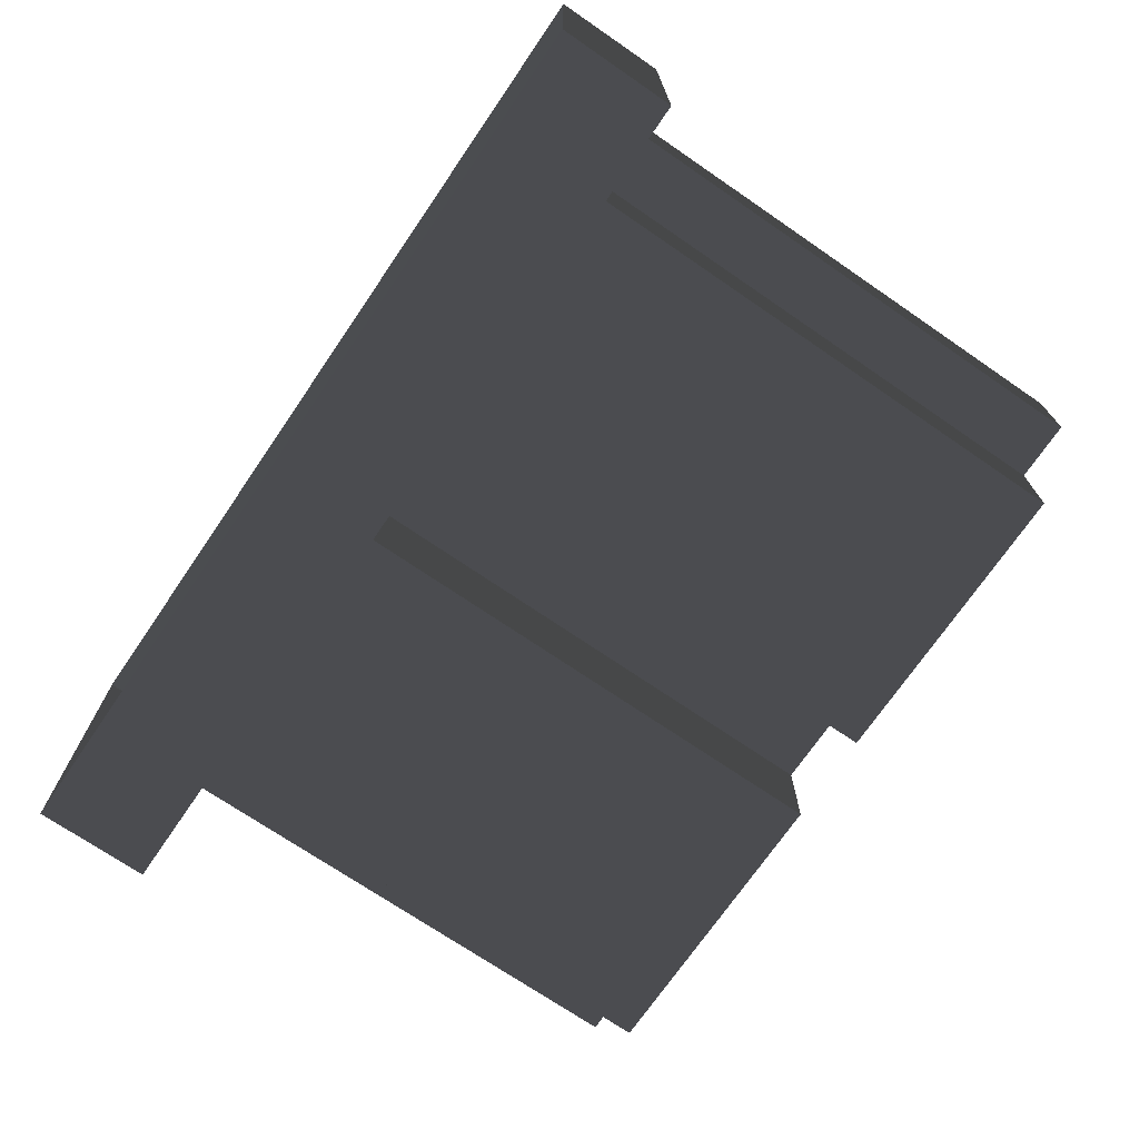
<metadata>
{"format":"obj","ext":"obj","renderer":"f3d","projection":"perspective","resolution":1024,"background":"white","views":[{"elev":-72.0,"azim":-124.4,"up":"+Y"}]}
</metadata>
<code>
v 14.89 5.773 3.18
v 14.89 5.773 3.83
v 6.443 5.773 3.83
v 6.443 5.773 3.18
v -0.0002464 5.773 3.18
v -0.0002464 5.773 3.83
v 14.89 5.773 3.18
v 14.89 -5.773 3.18
v 14.89 -5.773 3.83
v 14.89 5.773 3.83
v 14.89 5.773 3.18
v 14.89 5.773 0.0002174
v 14.89 -5.773 0.0002193
v 14.89 -5.773 3.18
v 6.443 -5.773 3.18
v 14.89 -5.773 3.18
v 14.89 -5.773 0.0002193
v 6.443 -5.773 0.0002193
v 14.89 -5.773 3.83
v 6.443 5.773 3.83
v 14.89 5.773 3.83
v 6.443 -5.773 3.83
v -0.0002464 5.773 3.83
v -0.0002418 -5.773 3.83
v 14.89 -5.773 3.18
v 6.443 -5.773 3.83
v 14.89 -5.773 3.83
v 6.443 -5.773 3.18
v -0.0002418 -5.773 3.83
v -0.0002418 -5.773 3.18
v 14.89 5.773 3.18
v 6.443 5.773 3.18
v 6.443 5.773 0.0002174
v 14.89 5.773 0.0002174
v -0.0002418 -5.773 3.18
v 6.443 -5.773 3.18
v 6.443 -5.773 0.0002193
v -0.0002418 -5.773 0.0002193
v 6.462 -4.321 3.83
v 4.82 -4.321 20.72
v 6.462 -4.321 20.72
v 4.82 -4.321 3.83
v 1.536 -4.321 20.72
v 1.536 -4.321 3.83
v 6.462 -4.321 20.72
v 4.978 -3.854 20.72
v 6.462 -3.854 20.72
v 4.82 -4.321 20.72
v 2.01 -3.854 20.72
v 1.536 -4.321 20.72
v 1.536 -1.083 20.72
v 2.01 -0.9274 20.72
v 2.01 1.999 20.72
v 1.536 2.154 20.72
v -0.0002437 -1.083 20.72
v -0.000245 2.154 20.72
v 2.01 4.925 20.72
v 1.536 5.392 20.72
v 4.82 5.392 20.72
v 4.978 4.925 20.72
v 6.462 5.392 20.72
v 6.462 4.925 20.72
v 1.536 -4.321 3.83
v 1.536 -1.083 3.83
v 1.536 -1.083 20.72
v 1.536 -4.321 20.72
v 1.536 5.392 20.72
v 1.536 2.154 20.72
v 1.536 2.154 3.83
v 1.536 5.392 3.83
v 2.01 -3.854 20.72
v 2.01 -0.9274 20
v 2.01 -3.854 20
v 2.01 -0.9274 20.72
v 2.01 1.999 20
v 2.01 1.999 20.72
v 2.01 4.925 20
v 2.01 4.925 20.72
v 1.536 -1.083 20.72
v 1.536 -1.083 3.83
v -0.0002437 -1.083 3.83
v -0.0002437 -1.083 20.72
v 1.536 2.154 3.83
v 1.536 2.154 20.72
v -0.000245 2.154 20.72
v -0.000245 2.154 3.83
v 1.536 5.392 3.83
v 4.82 5.392 20.72
v 1.536 5.392 20.72
v 4.82 5.392 3.83
v 6.462 5.392 20.72
v 6.462 5.392 3.83
v 2.01 -3.854 20
v 4.978 -3.854 20.72
v 2.01 -3.854 20.72
v 4.978 -3.854 20
v 6.462 -3.854 20.72
v 6.462 -3.854 20
v 7.946 -3.854 20
v 7.946 -3.854 20.72
v 10.91 -3.854 20
v 10.91 -3.854 20.72
v 2.01 4.925 20.72
v 4.978 4.925 20
v 2.01 4.925 20
v 4.978 4.925 20.72
v 6.462 4.925 20
v 6.462 4.925 20.72
v 7.946 4.925 20.72
v 7.946 4.925 20
v 10.91 4.925 20.72
v 10.91 4.925 20
v 2.01 -0.9274 20
v 4.978 -3.854 20
v 2.01 -3.854 20
v 4.978 -0.9274 20
v 6.462 -3.854 20
v 2.01 1.999 20
v 6.462 -0.9274 20
v 4.978 1.999 20
v 2.01 4.925 20
v 6.462 1.999 20
v 4.978 4.925 20
v 6.462 4.925 20
v 13.37 2.154 20.72
v 13.37 2.154 3.83
v 13.37 -1.083 3.83
v 13.37 -1.083 20.72
v 8.104 -4.321 20.72
v 6.462 -4.321 3.83
v 6.462 -4.321 20.72
v 8.104 -4.321 3.83
v 11.39 -4.321 20.72
v 11.39 -4.321 3.83
v 7.946 -3.854 20.72
v 6.462 -4.321 20.72
v 6.462 -3.854 20.72
v 8.104 -4.321 20.72
v 10.91 -3.854 20.72
v 11.39 -4.321 20.72
v 11.39 -1.083 20.72
v 10.91 -0.9274 20.72
v 10.91 1.999 20.72
v 11.39 2.154 20.72
v 10.91 4.925 20.72
v 13.37 2.154 20.72
v 13.37 -1.083 20.72
v 11.39 5.392 20.72
v 8.104 5.392 20.72
v 7.946 4.925 20.72
v 6.462 5.392 20.72
v 6.462 4.925 20.72
v 11.39 -1.083 20.72
v 11.39 -1.083 3.83
v 11.39 -4.321 3.83
v 11.39 -4.321 20.72
v 11.39 2.154 3.83
v 11.39 2.154 20.72
v 11.39 5.392 20.72
v 11.39 5.392 3.83
v 10.91 -0.9274 20
v 10.91 -3.854 20.72
v 10.91 -3.854 20
v 10.91 -0.9274 20.72
v 10.91 1.999 20
v 10.91 1.999 20.72
v 10.91 4.925 20
v 10.91 4.925 20.72
v 11.39 -1.083 3.83
v 11.39 -1.083 20.72
v 13.37 -1.083 20.72
v 13.37 -1.083 3.83
v 11.39 2.154 20.72
v 11.39 2.154 3.83
v 13.37 2.154 3.83
v 13.37 2.154 20.72
v 8.104 5.392 20.72
v 11.39 5.392 3.83
v 11.39 5.392 20.72
v 8.104 5.392 3.83
v 6.462 5.392 20.72
v 6.462 5.392 3.83
v 7.946 -3.854 20
v 10.91 -0.9274 20
v 10.91 -3.854 20
v 7.946 -0.9274 20
v 6.462 -3.854 20
v 10.91 1.999 20
v 6.462 -0.9274 20
v 7.946 1.999 20
v 10.91 4.925 20
v 6.462 1.999 20
v 7.946 4.925 20
v 6.462 4.925 20
v 5.299 -2.079 20.26
v 7.677 -2.079 20.26
v 7.677 -2.714 20.65
v 5.299 -2.714 20.65
v 7.677 -2.079 19.99
v 7.677 -2.079 20.26
v 5.299 -2.079 20.26
v 5.299 -2.079 19.99
v 5.299 -2.714 19.99
v 5.299 -2.079 19.99
v 5.299 -2.079 20.26
v 5.299 -2.714 20.65
v 5.299 -3.35 20.26
v 5.299 -3.35 19.99
v 7.677 -2.079 19.99
v 7.677 -2.714 20.65
v 7.677 -2.079 20.26
v 7.677 -2.714 19.99
v 7.677 -3.35 19.99
v 7.677 -3.35 20.26
v 7.677 -2.714 20.65
v 7.677 -3.35 20.26
v 5.299 -3.35 20.26
v 5.299 -2.714 20.65
v 7.677 -3.35 19.99
v 5.299 -3.35 19.99
v 5.299 -3.35 20.26
v 7.677 -3.35 20.26
v 8.626 -0.7341 20.35
v 8.626 2.495 20.35
v 9.489 2.495 20.89
v 9.489 -0.7341 20.89
v 8.626 2.495 19.99
v 8.626 2.495 20.35
v 8.626 -0.7341 20.35
v 8.626 -0.7341 19.99
v 9.489 -0.7341 19.99
v 8.626 -0.7341 19.99
v 8.626 -0.7341 20.35
v 9.489 -0.7341 20.89
v 10.35 -0.7341 20.35
v 10.35 -0.7341 19.99
v 8.626 2.495 19.99
v 9.489 2.495 20.89
v 8.626 2.495 20.35
v 9.489 2.495 19.99
v 10.35 2.495 19.99
v 10.35 2.495 20.35
v 9.489 2.495 20.89
v 10.35 2.495 20.35
v 10.35 -0.7341 20.35
v 9.489 -0.7341 20.89
v 10.35 2.495 19.99
v 10.35 -0.7341 19.99
v 10.35 -0.7341 20.35
v 10.35 2.495 20.35
v 7.098 0.425 20.76
v 7.098 -0.97 20.76
v 5.821 -0.97 20.76
v 5.821 0.425 20.76
v 7.098 0.425 19.93
v 7.098 0.425 20.76
v 5.821 0.425 20.76
v 5.821 0.425 19.93
v 5.821 0.425 19.93
v 5.821 0.425 20.76
v 5.821 -0.97 20.76
v 5.821 -0.97 19.93
v 5.821 -0.97 19.93
v 5.821 -0.97 20.76
v 7.098 -0.97 20.76
v 7.098 -0.97 19.93
v 7.098 -0.97 19.93
v 7.098 -0.97 20.76
v 7.098 0.425 20.76
v 7.098 0.425 19.93
v 7.066 2.255 20.76
v 7.066 0.8602 20.76
v 5.79 0.8602 20.76
v 5.79 2.255 20.76
v 7.066 2.255 19.93
v 7.066 2.255 20.76
v 5.79 2.255 20.76
v 5.79 2.255 19.93
v 5.79 2.255 19.93
v 5.79 2.255 20.76
v 5.79 0.8602 20.76
v 5.79 0.8602 19.93
v 5.79 0.8602 19.93
v 5.79 0.8602 20.76
v 7.066 0.8602 20.76
v 7.066 0.8602 19.93
v 7.066 0.8602 19.93
v 7.066 0.8602 20.76
v 7.066 2.255 20.76
v 7.066 2.255 19.93
v 5.299 4.776 20.26
v 7.677 4.776 20.26
v 7.677 4.141 20.65
v 5.299 4.141 20.65
v 7.677 4.776 19.99
v 7.677 4.776 20.26
v 5.299 4.776 20.26
v 5.299 4.776 19.99
v 5.299 4.141 19.99
v 5.299 4.776 19.99
v 5.299 4.776 20.26
v 5.299 4.141 20.65
v 5.299 3.506 20.26
v 5.299 3.506 19.99
v 7.677 4.776 19.99
v 7.677 4.141 20.65
v 7.677 4.776 20.26
v 7.677 4.141 19.99
v 7.677 3.506 19.99
v 7.677 3.506 20.26
v 7.677 4.141 20.65
v 7.677 3.506 20.26
v 5.299 3.506 20.26
v 5.299 4.141 20.65
v 7.677 3.506 19.99
v 5.299 3.506 19.99
v 5.299 3.506 20.26
v 7.677 3.506 20.26
v 6.443 5.773 3.18
v -0.0002464 5.773 3.18
v -0.0002464 5.773 0.0002174
v 6.443 5.773 0.0002174
v -6.443 5.773 3.83
v -14.89 5.773 3.83
v -14.89 5.773 3.18
v -6.443 5.773 3.18
v -0.0002464 5.773 3.18
v -0.0002464 5.773 3.83
v -14.89 -5.773 3.83
v -14.89 -5.773 3.18
v -14.89 5.773 3.18
v -14.89 5.773 3.83
v -14.89 5.773 3.18
v -14.89 -5.773 3.18
v -14.89 -5.773 0.0002193
v -14.89 5.773 0.0002174
v -14.89 -5.773 0.0002193
v -14.89 -5.773 3.18
v -6.443 -5.773 3.18
v -6.443 -5.773 0.0002193
v -6.443 5.773 3.83
v -14.89 -5.773 3.83
v -14.89 5.773 3.83
v -6.443 -5.773 3.83
v -0.0002464 5.773 3.83
v -0.0002418 -5.773 3.83
v -6.443 -5.773 3.83
v -14.89 -5.773 3.18
v -14.89 -5.773 3.83
v -6.443 -5.773 3.18
v -0.0002418 -5.773 3.83
v -0.0002418 -5.773 3.18
v -6.443 5.773 0.0002174
v -6.443 5.773 3.18
v -14.89 5.773 3.18
v -14.89 5.773 0.0002174
v -6.443 -5.773 0.0002193
v -6.443 -5.773 3.18
v -0.0002418 -5.773 3.18
v -0.0002418 -5.773 0.0002193
v -4.82 -4.321 20.72
v -6.462 -4.321 3.83
v -6.462 -4.321 20.72
v -4.82 -4.321 3.83
v -1.537 -4.321 20.72
v -1.536 -4.321 3.83
v -4.978 -3.854 20.72
v -6.462 -4.321 20.72
v -6.462 -3.854 20.72
v -4.82 -4.321 20.72
v -2.01 -3.854 20.72
v -1.537 -4.321 20.72
v -1.537 -1.083 20.72
v -2.01 -0.9274 20.72
v -2.01 1.999 20.72
v -1.537 2.154 20.72
v -0.0002437 -1.083 20.72
v -0.000245 2.154 20.72
v -2.01 4.925 20.72
v -1.537 5.392 20.72
v -4.82 5.392 20.72
v -4.978 4.925 20.72
v -6.462 5.392 20.72
v -6.462 4.925 20.72
v -1.537 -1.083 20.72
v -1.536 -1.083 3.83
v -1.536 -4.321 3.83
v -1.537 -4.321 20.72
v -1.537 2.154 3.83
v -1.537 2.154 20.72
v -1.537 5.392 20.72
v -1.537 5.392 3.83
v -2.01 -0.9274 20
v -2.01 -3.854 20.72
v -2.01 -3.854 20
v -2.01 -0.9274 20.72
v -2.01 1.999 20
v -2.01 1.999 20.72
v -2.01 4.925 20
v -2.01 4.925 20.72
v -0.0002437 -1.083 3.83
v -1.536 -1.083 3.83
v -1.537 -1.083 20.72
v -0.0002437 -1.083 20.72
v -0.000245 2.154 20.72
v -1.537 2.154 20.72
v -1.537 2.154 3.83
v -0.000245 2.154 3.83
v -4.82 5.392 20.72
v -1.537 5.392 3.83
v -1.537 5.392 20.72
v -4.82 5.392 3.83
v -6.462 5.392 20.72
v -6.462 5.392 3.83
v -4.978 -3.854 20.72
v -2.01 -3.854 20
v -2.01 -3.854 20.72
v -4.978 -3.854 20
v -6.462 -3.854 20.72
v -6.462 -3.854 20
v -7.946 -3.854 20
v -7.946 -3.854 20.72
v -10.91 -3.854 20
v -10.91 -3.854 20.72
v -4.978 4.925 20
v -2.01 4.925 20.72
v -2.01 4.925 20
v -4.978 4.925 20.72
v -6.462 4.925 20
v -6.462 4.925 20.72
v -7.946 4.925 20.72
v -7.946 4.925 20
v -10.91 4.925 20.72
v -10.91 4.925 20
v -4.978 -3.854 20
v -2.01 -0.9274 20
v -2.01 -3.854 20
v -4.978 -0.9274 20
v -6.462 -3.854 20
v -2.01 1.999 20
v -6.462 -0.9274 20
v -4.978 1.999 20
v -2.01 4.925 20
v -6.462 1.999 20
v -4.978 4.925 20
v -6.462 4.925 20
v -13.37 -1.083 3.83
v -13.37 2.154 3.83
v -13.37 2.154 20.72
v -13.37 -1.083 20.72
v -6.462 -4.321 3.83
v -8.105 -4.321 20.72
v -6.462 -4.321 20.72
v -8.105 -4.321 3.83
v -11.39 -4.321 20.72
v -11.39 -4.321 3.83
v -6.462 -4.321 20.72
v -7.946 -3.854 20.72
v -6.462 -3.854 20.72
v -8.105 -4.321 20.72
v -10.91 -3.854 20.72
v -11.39 -4.321 20.72
v -11.39 -1.083 20.72
v -10.91 -0.9274 20.72
v -10.91 1.999 20.72
v -11.39 2.154 20.72
v -10.91 4.925 20.72
v -13.37 2.154 20.72
v -13.37 -1.083 20.72
v -11.39 5.392 20.72
v -8.105 5.392 20.72
v -7.946 4.925 20.72
v -6.462 5.392 20.72
v -6.462 4.925 20.72
v -11.39 -4.321 3.83
v -11.39 -1.083 3.83
v -11.39 -1.083 20.72
v -11.39 -4.321 20.72
v -11.39 5.392 20.72
v -11.39 2.154 20.72
v -11.39 2.154 3.83
v -11.39 5.392 3.83
v -10.91 -3.854 20.72
v -10.91 -0.9274 20
v -10.91 -3.854 20
v -10.91 -0.9274 20.72
v -10.91 1.999 20
v -10.91 1.999 20.72
v -10.91 4.925 20
v -10.91 4.925 20.72
v -11.39 -1.083 3.83
v -13.37 -1.083 3.83
v -13.37 -1.083 20.72
v -11.39 -1.083 20.72
v -11.39 2.154 20.72
v -13.37 2.154 20.72
v -13.37 2.154 3.83
v -11.39 2.154 3.83
v -11.39 5.392 3.83
v -8.105 5.392 20.72
v -11.39 5.392 20.72
v -8.105 5.392 3.83
v -6.462 5.392 20.72
v -6.462 5.392 3.83
v -10.91 -0.9274 20
v -7.946 -3.854 20
v -10.91 -3.854 20
v -7.946 -0.9274 20
v -6.462 -3.854 20
v -10.91 1.999 20
v -6.462 -0.9274 20
v -7.946 1.999 20
v -10.91 4.925 20
v -6.462 1.999 20
v -7.946 4.925 20
v -6.462 4.925 20
v -7.678 -2.714 20.65
v -7.678 -2.079 20.26
v -5.299 -2.079 20.26
v -5.299 -2.714 20.65
v -7.678 -2.079 19.99
v -5.299 -2.079 19.99
v -5.299 -2.079 20.26
v -7.678 -2.079 20.26
v -5.299 -2.079 20.26
v -5.299 -2.079 19.99
v -5.299 -2.714 19.99
v -5.299 -2.714 20.65
v -5.299 -3.35 20.26
v -5.299 -3.35 19.99
v -7.678 -2.714 20.65
v -7.678 -2.079 19.99
v -7.678 -2.079 20.26
v -7.678 -2.714 19.99
v -7.678 -3.35 19.99
v -7.678 -3.35 20.26
v -5.299 -3.35 20.26
v -7.678 -3.35 20.26
v -7.678 -2.714 20.65
v -5.299 -2.714 20.65
v -7.678 -3.35 19.99
v -7.678 -3.35 20.26
v -5.299 -3.35 20.26
v -5.299 -3.35 19.99
v -9.489 2.495 20.89
v -8.626 2.495 20.35
v -8.626 -0.7342 20.35
v -9.489 -0.7342 20.89
v -8.626 2.495 19.99
v -8.626 -0.7342 19.99
v -8.626 -0.7342 20.35
v -8.626 2.495 20.35
v -8.626 -0.7342 20.35
v -8.626 -0.7342 19.99
v -9.489 -0.7342 19.99
v -9.489 -0.7342 20.89
v -10.35 -0.7342 20.35
v -10.35 -0.7342 19.99
v -9.489 2.495 20.89
v -8.626 2.495 19.99
v -8.626 2.495 20.35
v -9.489 2.495 19.99
v -10.35 2.495 19.99
v -10.35 2.495 20.35
v -10.35 -0.7342 20.35
v -10.35 2.495 20.35
v -9.489 2.495 20.89
v -9.489 -0.7342 20.89
v -10.35 2.495 19.99
v -10.35 2.495 20.35
v -10.35 -0.7342 20.35
v -10.35 -0.7342 19.99
v -7.098 0.425 20.76
v -5.821 0.425 20.76
v -5.821 -0.97 20.76
v -7.098 -0.97 20.76
v -7.098 0.425 19.93
v -5.821 0.425 19.93
v -5.821 0.425 20.76
v -7.098 0.425 20.76
v -5.821 0.425 19.93
v -5.821 -0.97 19.93
v -5.821 -0.97 20.76
v -5.821 0.425 20.76
v -5.821 -0.97 19.93
v -7.098 -0.97 19.93
v -7.098 -0.97 20.76
v -5.821 -0.97 20.76
v -7.098 -0.97 19.93
v -7.098 0.425 19.93
v -7.098 0.425 20.76
v -7.098 -0.97 20.76
v -7.067 2.255 20.76
v -5.79 2.255 20.76
v -5.79 0.8602 20.76
v -7.067 0.8602 20.76
v -7.067 2.255 19.93
v -5.79 2.255 19.93
v -5.79 2.255 20.76
v -7.067 2.255 20.76
v -5.79 2.255 19.93
v -5.79 0.8602 19.93
v -5.79 0.8602 20.76
v -5.79 2.255 20.76
v -5.79 0.8602 19.93
v -7.067 0.8602 19.93
v -7.067 0.8602 20.76
v -5.79 0.8602 20.76
v -7.067 0.8602 19.93
v -7.067 2.255 19.93
v -7.067 2.255 20.76
v -7.067 0.8602 20.76
v -7.678 4.141 20.65
v -7.678 4.776 20.26
v -5.299 4.776 20.26
v -5.299 4.141 20.65
v -7.678 4.776 19.99
v -5.299 4.776 19.99
v -5.299 4.776 20.26
v -7.678 4.776 20.26
v -5.299 4.776 20.26
v -5.299 4.776 19.99
v -5.299 4.141 19.99
v -5.299 4.141 20.65
v -5.299 3.506 20.26
v -5.299 3.506 19.99
v -7.678 4.141 20.65
v -7.678 4.776 19.99
v -7.678 4.776 20.26
v -7.678 4.141 19.99
v -7.678 3.506 19.99
v -7.678 3.506 20.26
v -5.299 3.506 20.26
v -7.678 3.506 20.26
v -7.678 4.141 20.65
v -5.299 4.141 20.65
v -7.678 3.506 19.99
v -7.678 3.506 20.26
v -5.299 3.506 20.26
v -5.299 3.506 19.99
v -0.0002464 5.773 0.0002174
v -0.0002464 5.773 3.18
v -6.443 5.773 3.18
v -6.443 5.773 0.0002174
g BnP_Small_Building_E_026_27322_91
f 1 3 2
f 1 4 3
f 5 3 4
f 5 6 3
f 7 9 8
f 7 10 9
f 11 13 12
f 11 14 13
f 15 17 16
f 15 18 17
f 19 21 20
f 19 20 22
f 22 20 23
f 22 23 24
f 25 27 26
f 25 26 28
f 28 26 29
f 28 29 30
f 31 33 32
f 31 34 33
f 35 37 36
f 35 38 37
f 39 41 40
f 39 40 42
f 43 42 40
f 43 44 42
f 45 47 46
f 45 46 48
f 49 48 46
f 49 50 48
f 51 50 49
f 51 49 52
f 51 52 53
f 51 53 54
f 54 55 51
f 54 56 55
f 57 54 53
f 57 58 54
f 59 58 57
f 59 57 60
f 61 59 60
f 61 60 62
f 63 65 64
f 63 66 65
f 67 69 68
f 67 70 69
f 71 73 72
f 71 72 74
f 74 72 75
f 74 75 76
f 77 76 75
f 77 78 76
f 79 81 80
f 79 82 81
f 83 85 84
f 83 86 85
f 87 89 88
f 87 88 90
f 90 88 91
f 90 91 92
f 93 95 94
f 93 94 96
f 97 96 94
f 97 98 96
f 99 98 97
f 99 97 100
f 100 101 99
f 100 102 101
f 103 105 104
f 103 104 106
f 106 104 107
f 106 107 108
f 107 109 108
f 107 110 109
f 110 111 109
f 110 112 111
f 113 115 114
f 113 114 116
f 117 116 114
f 118 113 116
f 117 119 116
f 118 116 120
f 120 116 119
f 121 118 120
f 120 119 122
f 121 120 123
f 123 120 122
f 123 122 124
f 125 127 126
f 125 128 127
f 129 131 130
f 129 130 132
f 132 133 129
f 132 134 133
f 135 137 136
f 135 136 138
f 138 139 135
f 138 140 139
f 141 139 140
f 141 142 139
f 143 142 141
f 143 141 144
f 144 145 143
f 141 146 144
f 141 147 146
f 144 148 145
f 149 145 148
f 149 150 145
f 151 150 149
f 151 152 150
f 153 155 154
f 153 156 155
f 157 159 158
f 157 160 159
f 161 163 162
f 161 162 164
f 165 161 164
f 165 164 166
f 166 167 165
f 166 168 167
f 169 171 170
f 169 172 171
f 173 175 174
f 173 176 175
f 177 179 178
f 177 178 180
f 181 177 180
f 181 180 182
f 183 185 184
f 183 184 186
f 186 187 183
f 186 184 188
f 186 189 187
f 186 188 190
f 189 186 190
f 190 188 191
f 189 190 192
f 190 191 193
f 192 190 193
f 192 193 194
f 195 197 196
f 195 198 197
f 199 201 200
f 199 202 201
f 203 205 204
f 203 206 205
f 207 206 203
f 207 203 208
f 209 211 210
f 209 210 212
f 210 213 212
f 210 214 213
f 215 217 216
f 215 218 217
f 219 221 220
f 219 222 221
f 223 225 224
f 223 226 225
f 227 229 228
f 227 230 229
f 231 233 232
f 231 234 233
f 235 234 231
f 235 231 236
f 237 239 238
f 237 238 240
f 238 241 240
f 238 242 241
f 243 245 244
f 243 246 245
f 247 249 248
f 247 250 249
f 251 253 252
f 251 254 253
f 255 257 256
f 255 258 257
f 259 261 260
f 259 262 261
f 263 265 264
f 263 266 265
f 267 269 268
f 267 270 269
f 271 273 272
f 271 274 273
f 275 277 276
f 275 278 277
f 279 281 280
f 279 282 281
f 283 285 284
f 283 286 285
f 287 289 288
f 287 290 289
f 291 293 292
f 291 294 293
f 295 297 296
f 295 298 297
f 299 301 300
f 299 302 301
f 303 302 299
f 303 299 304
f 305 307 306
f 305 306 308
f 306 309 308
f 306 310 309
f 311 313 312
f 311 314 313
f 315 317 316
f 315 318 317
f 319 321 320
f 319 322 321
f 323 325 324
f 323 326 325
f 323 327 326
f 323 328 327
f 329 331 330
f 329 332 331
f 333 335 334
f 333 336 335
f 337 339 338
f 337 340 339
f 341 343 342
f 341 342 344
f 345 341 344
f 345 344 346
f 347 349 348
f 347 348 350
f 351 347 350
f 351 350 352
f 353 355 354
f 353 356 355
f 357 359 358
f 357 360 359
f 361 363 362
f 361 362 364
f 364 365 361
f 364 366 365
f 367 369 368
f 367 368 370
f 370 371 367
f 370 372 371
f 373 371 372
f 373 374 371
f 375 374 373
f 375 373 376
f 377 376 373
f 377 378 376
f 376 379 375
f 376 380 379
f 381 379 380
f 381 382 379
f 383 382 381
f 383 384 382
f 385 387 386
f 385 388 387
f 389 391 390
f 389 392 391
f 393 395 394
f 393 394 396
f 397 393 396
f 397 396 398
f 398 399 397
f 398 400 399
f 401 403 402
f 401 404 403
f 405 407 406
f 405 408 407
f 409 411 410
f 409 410 412
f 413 409 412
f 413 412 414
f 415 417 416
f 415 416 418
f 418 419 415
f 418 420 419
f 419 420 421
f 419 421 422
f 423 422 421
f 423 424 422
f 425 427 426
f 425 426 428
f 429 425 428
f 429 428 430
f 431 429 430
f 431 432 429
f 433 432 431
f 433 434 432
f 435 437 436
f 435 436 438
f 438 439 435
f 438 436 440
f 438 441 439
f 438 440 442
f 441 438 442
f 442 440 443
f 441 442 444
f 442 443 445
f 444 442 445
f 444 445 446
f 447 449 448
f 447 450 449
f 451 453 452
f 451 452 454
f 455 454 452
f 455 456 454
f 457 459 458
f 457 458 460
f 461 460 458
f 461 462 460
f 463 462 461
f 463 461 464
f 463 464 465
f 463 465 466
f 467 466 465
f 463 466 468
f 463 468 469
f 467 470 466
f 471 470 467
f 471 467 472
f 473 471 472
f 473 472 474
f 475 477 476
f 475 478 477
f 479 481 480
f 479 482 481
f 483 485 484
f 483 484 486
f 486 484 487
f 486 487 488
f 489 488 487
f 489 490 488
f 491 493 492
f 491 494 493
f 495 497 496
f 495 498 497
f 499 501 500
f 499 500 502
f 502 500 503
f 502 503 504
f 505 507 506
f 505 506 508
f 509 508 506
f 510 505 508
f 509 511 508
f 510 508 512
f 512 508 511
f 513 510 512
f 512 511 514
f 513 512 515
f 515 512 514
f 515 514 516
f 517 519 518
f 517 520 519
f 521 523 522
f 521 524 523
f 525 527 526
f 525 528 527
f 527 528 529
f 527 529 530
f 531 533 532
f 531 532 534
f 535 531 534
f 535 536 531
f 537 539 538
f 537 540 539
f 541 543 542
f 541 544 543
f 545 547 546
f 545 548 547
f 549 551 550
f 549 552 551
f 553 555 554
f 553 556 555
f 555 556 557
f 555 557 558
f 559 561 560
f 559 560 562
f 563 559 562
f 563 564 559
f 565 567 566
f 565 568 567
f 569 571 570
f 569 572 571
f 573 575 574
f 573 576 575
f 577 579 578
f 577 580 579
f 581 583 582
f 581 584 583
f 585 587 586
f 585 588 587
f 589 591 590
f 589 592 591
f 593 595 594
f 593 596 595
f 597 599 598
f 597 600 599
f 601 603 602
f 601 604 603
f 605 607 606
f 605 608 607
f 609 611 610
f 609 612 611
f 613 615 614
f 613 616 615
f 617 619 618
f 617 620 619
f 621 623 622
f 621 624 623
f 623 624 625
f 623 625 626
f 627 629 628
f 627 628 630
f 631 627 630
f 631 632 627
f 633 635 634
f 633 636 635
f 637 639 638
f 637 640 639
f 641 643 642
f 641 644 643

</code>
